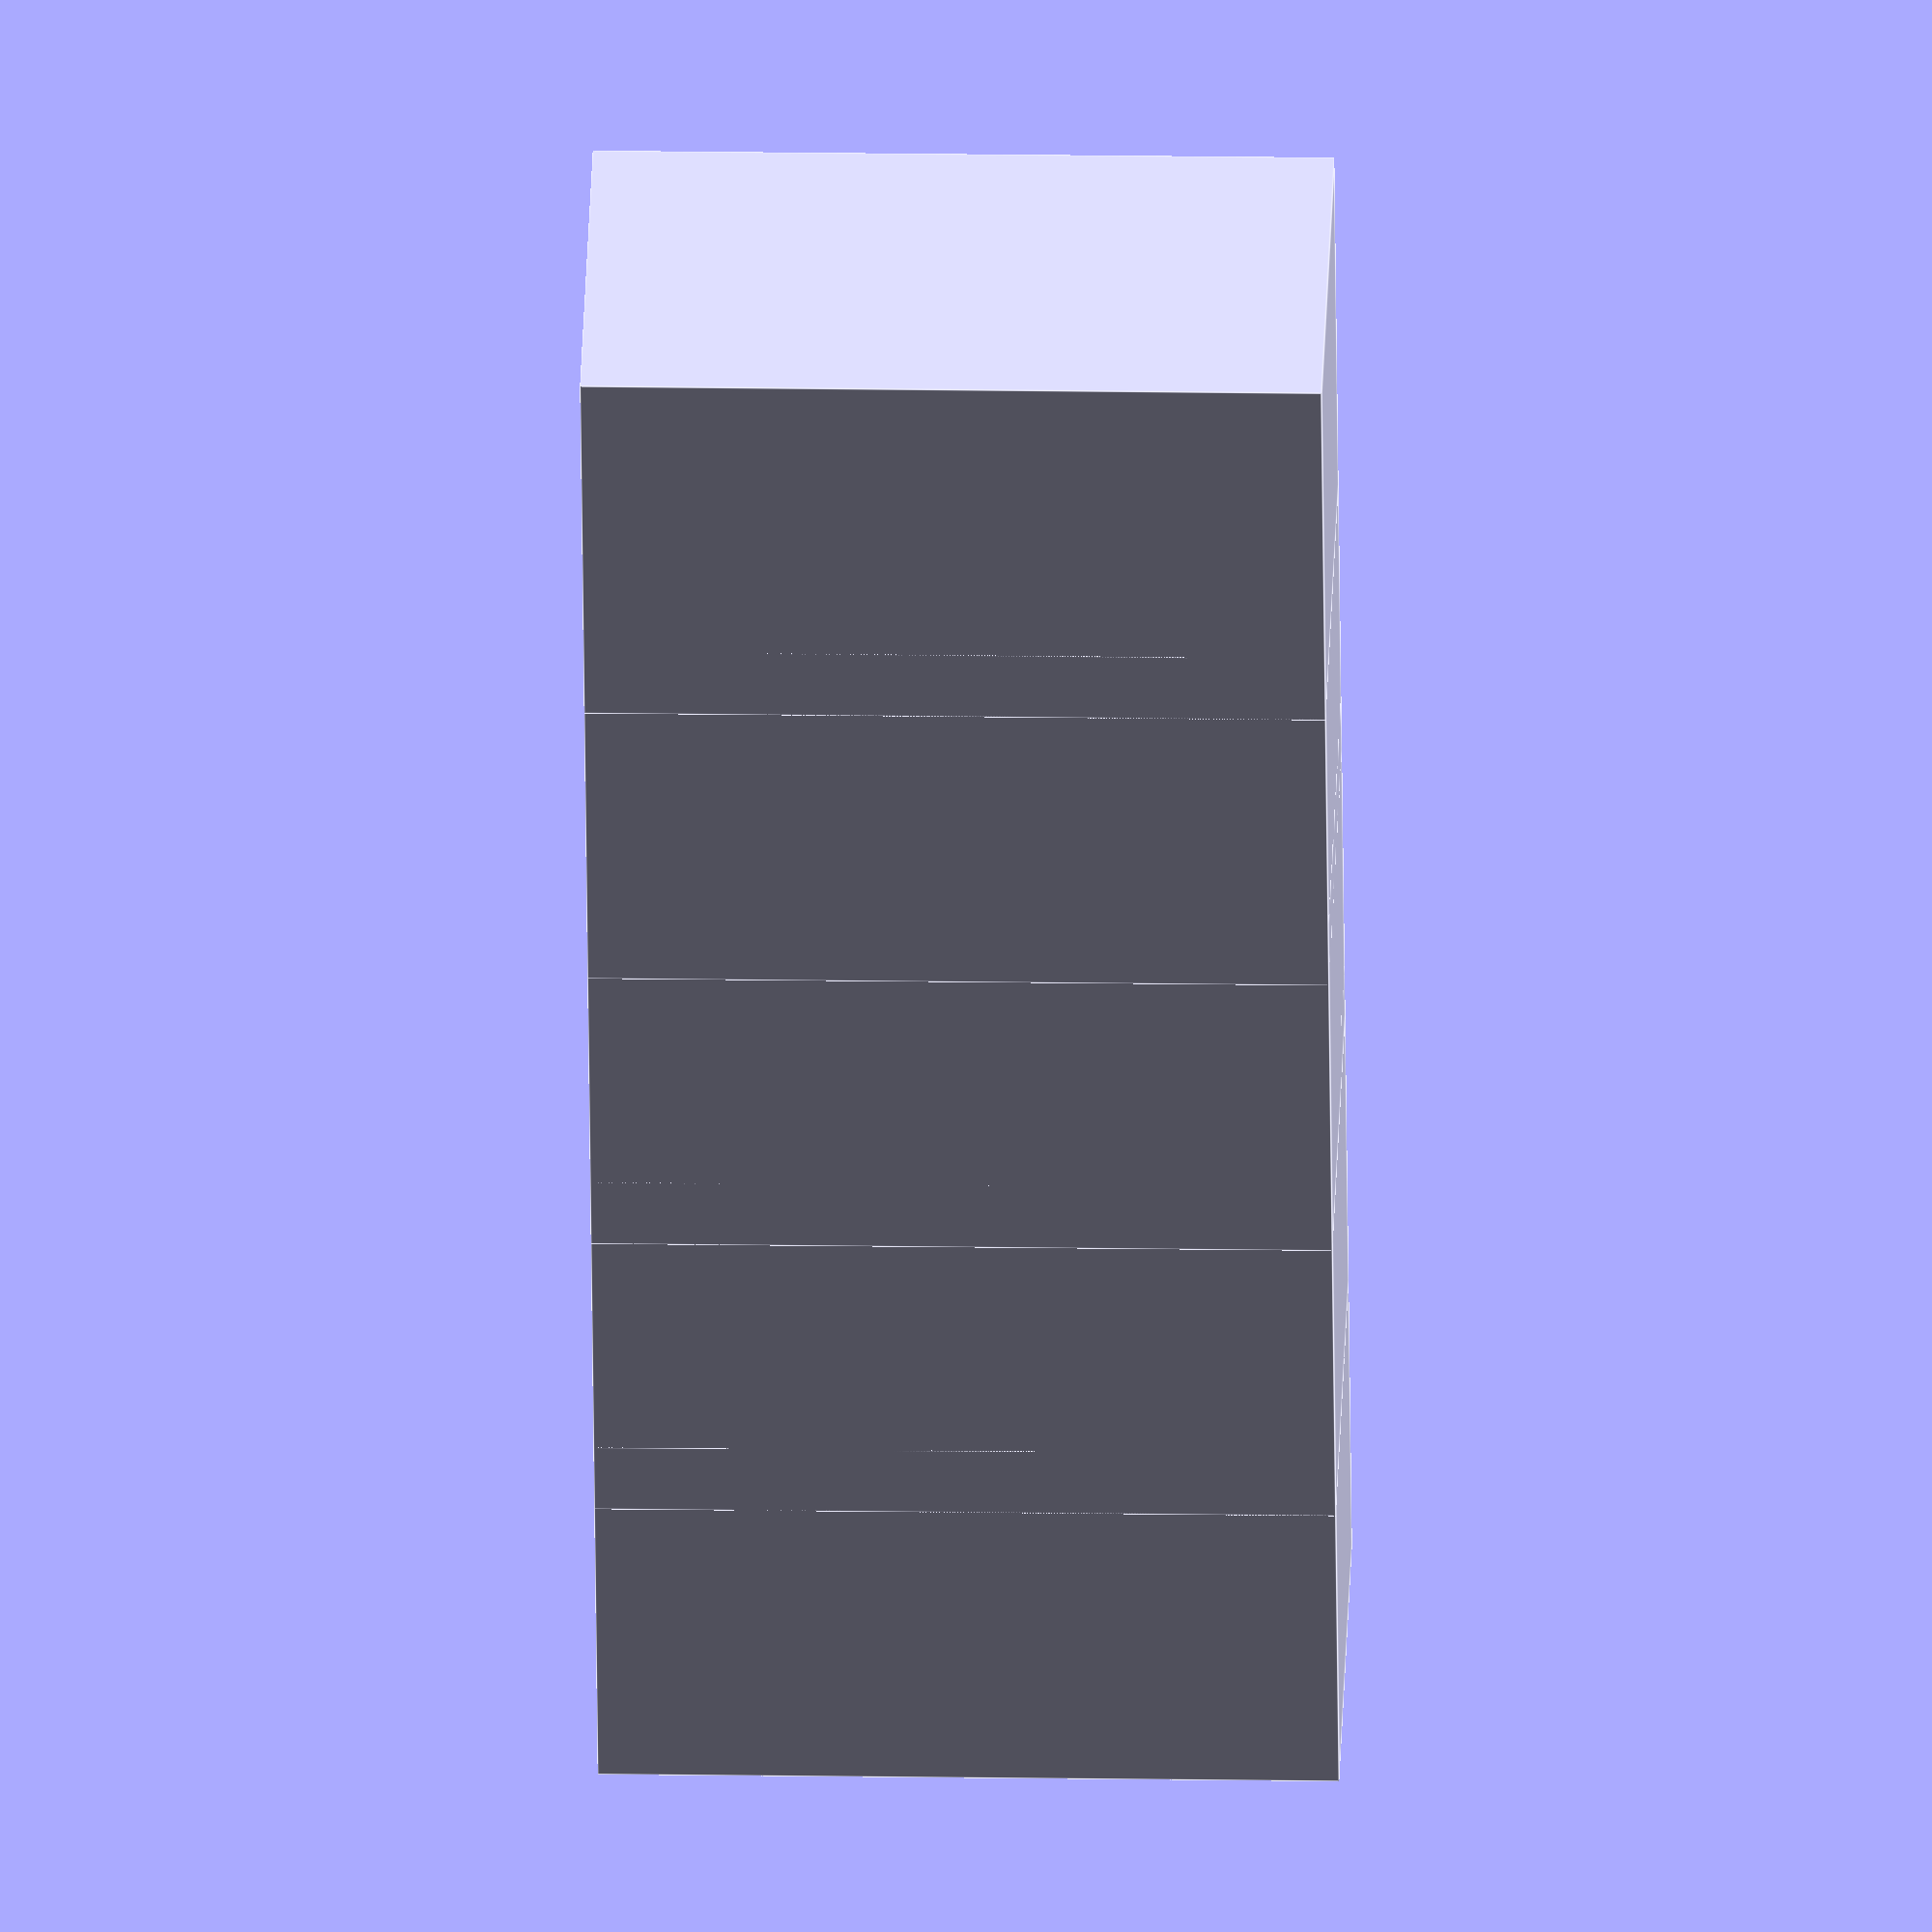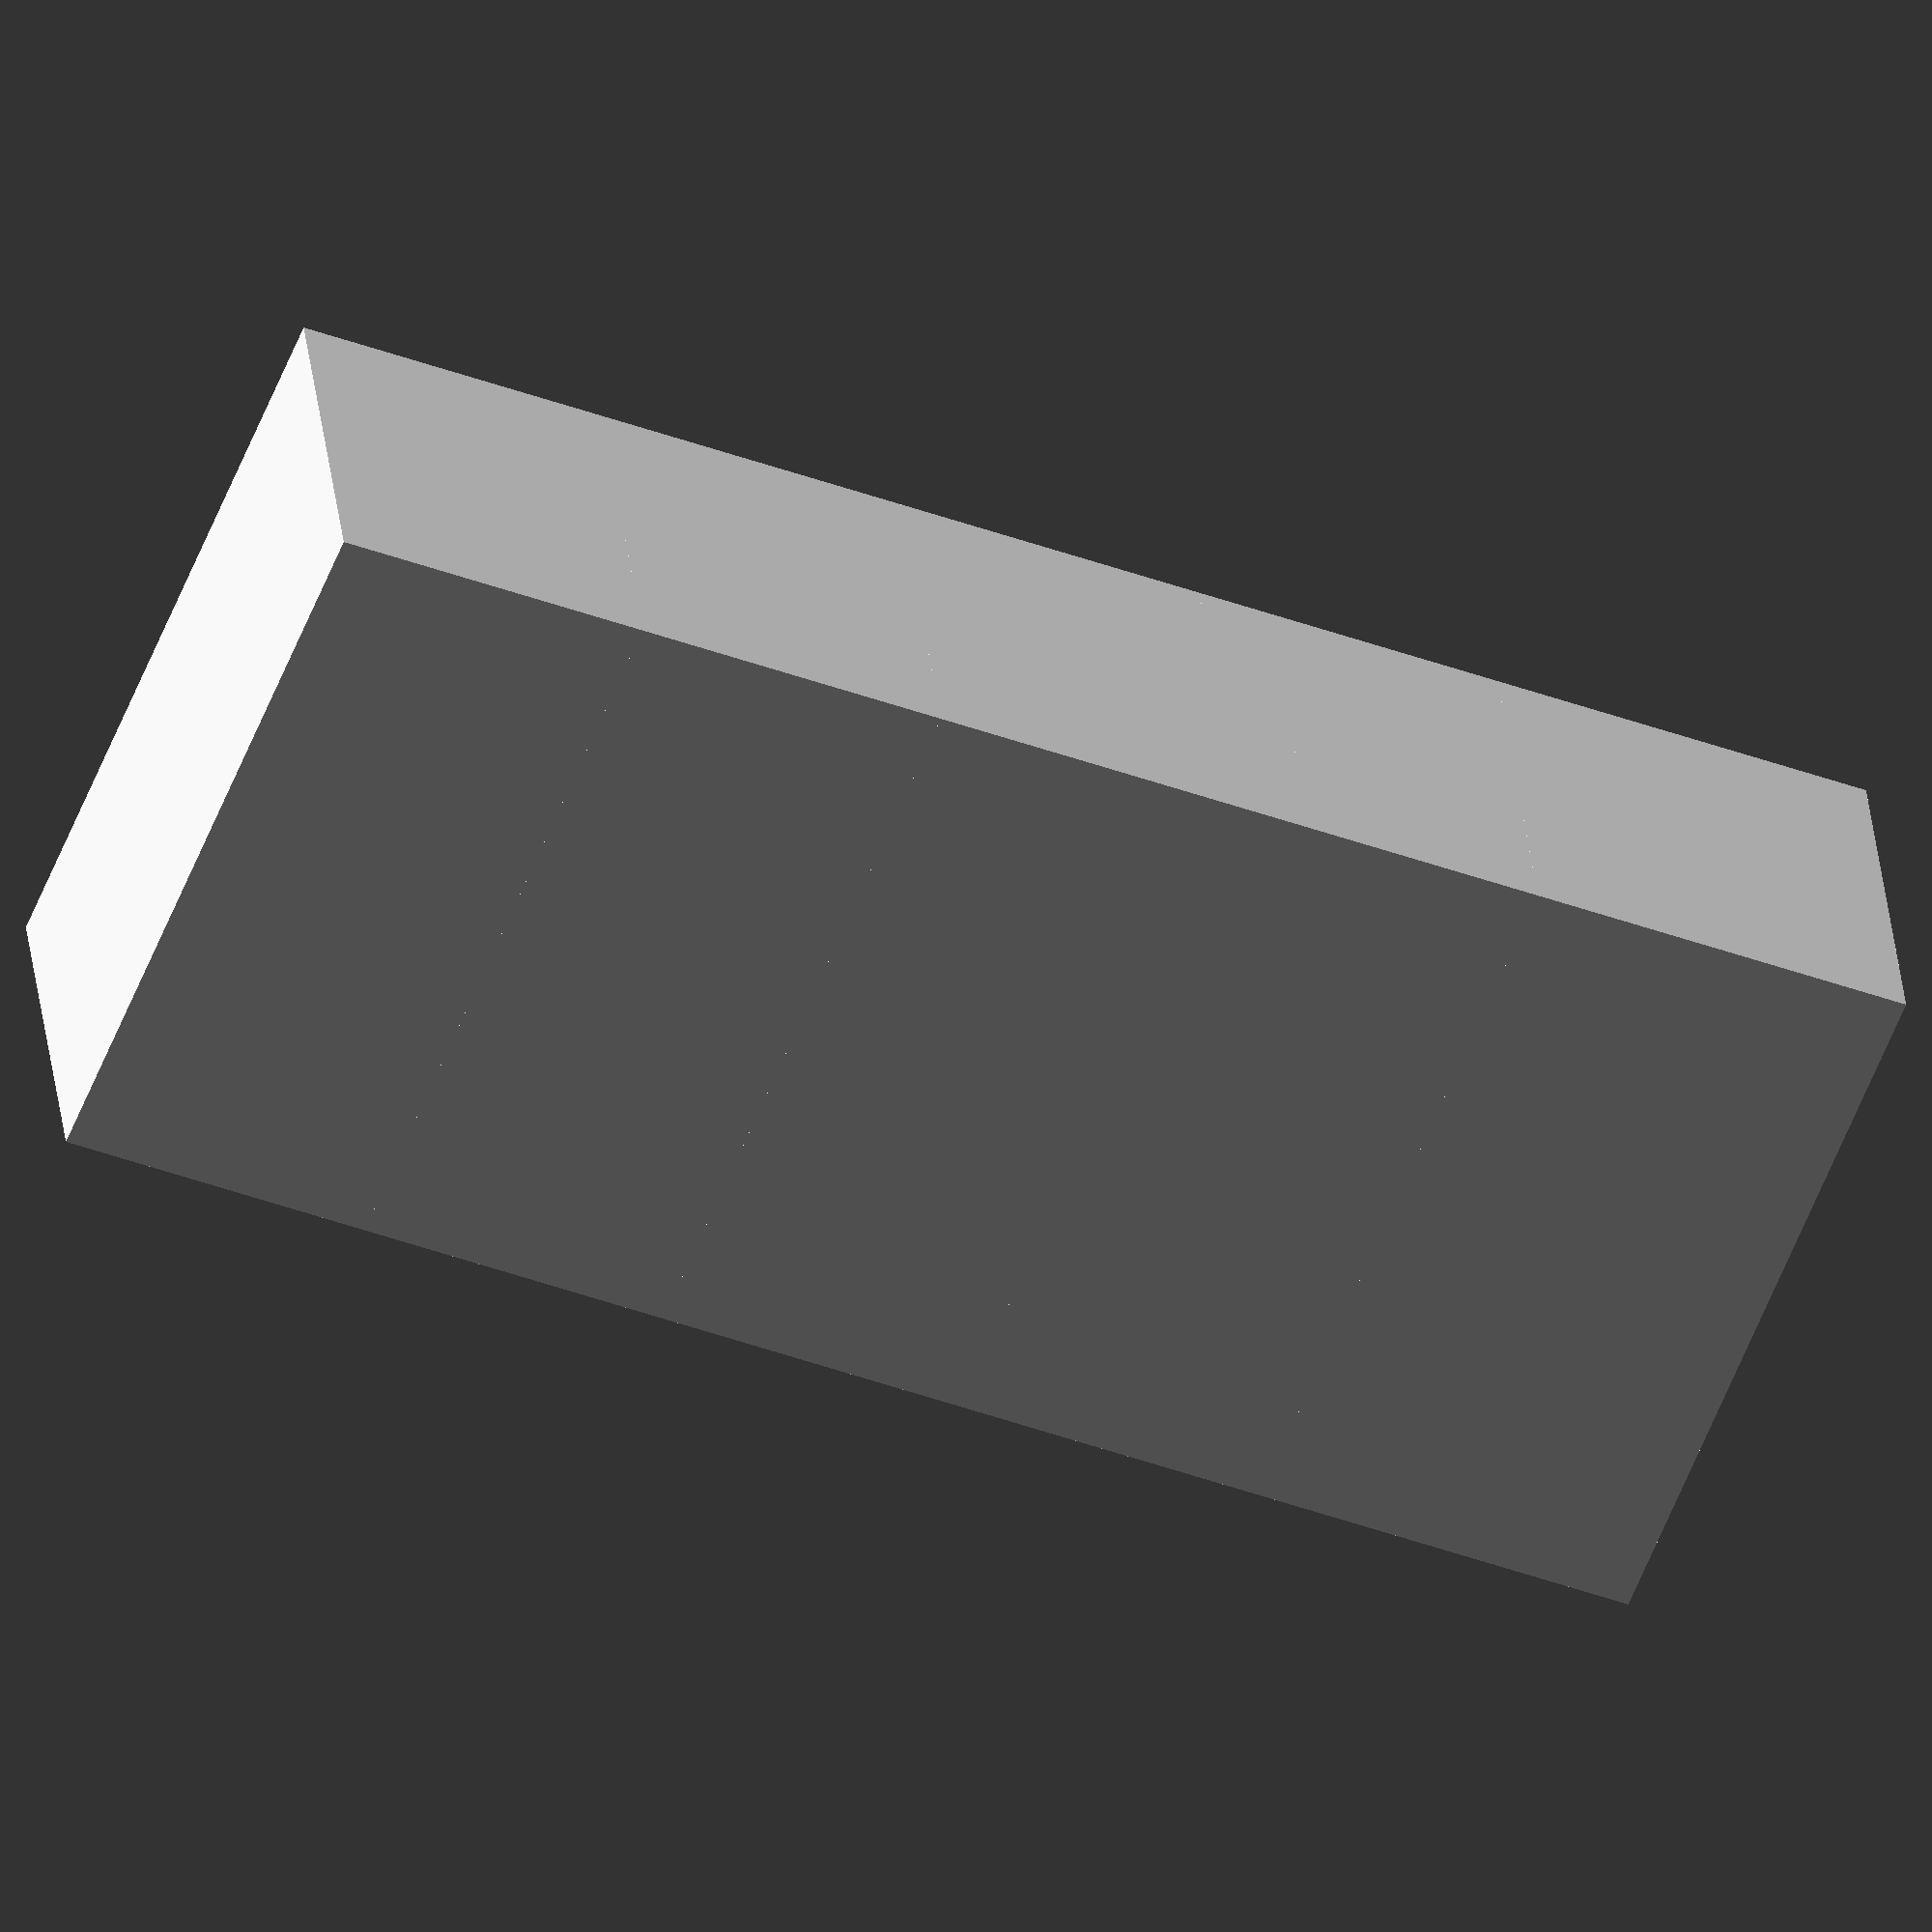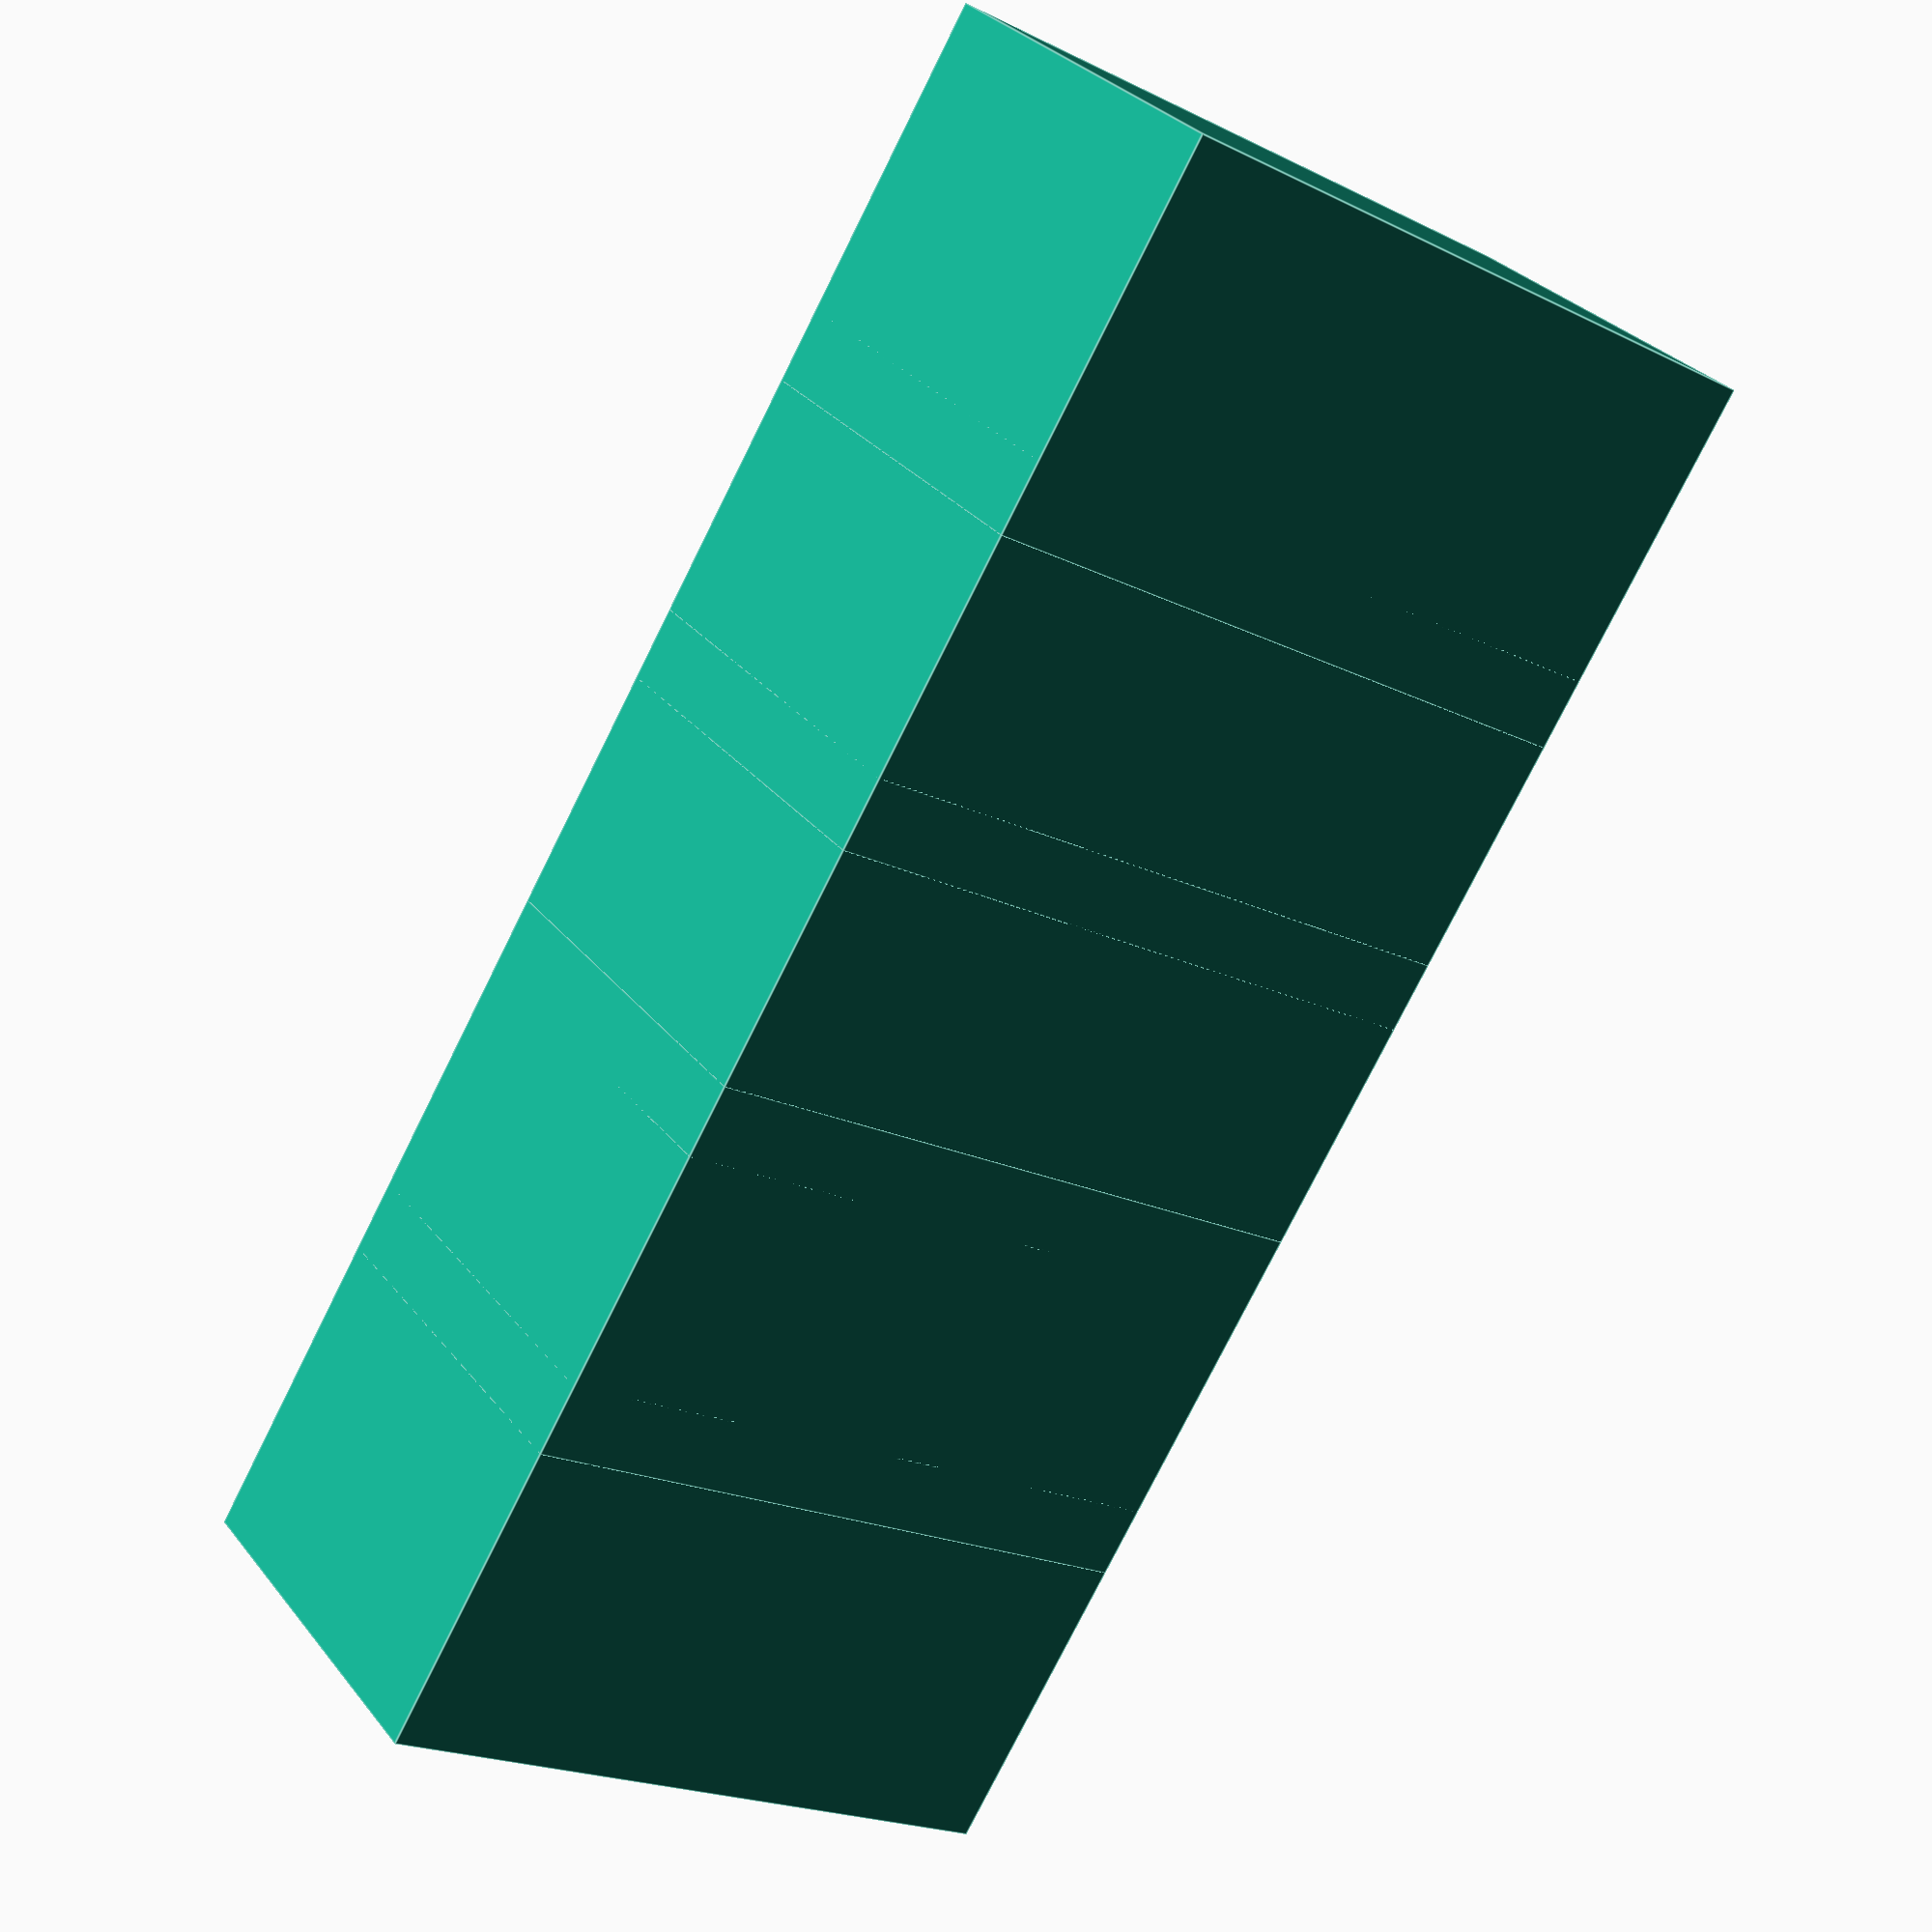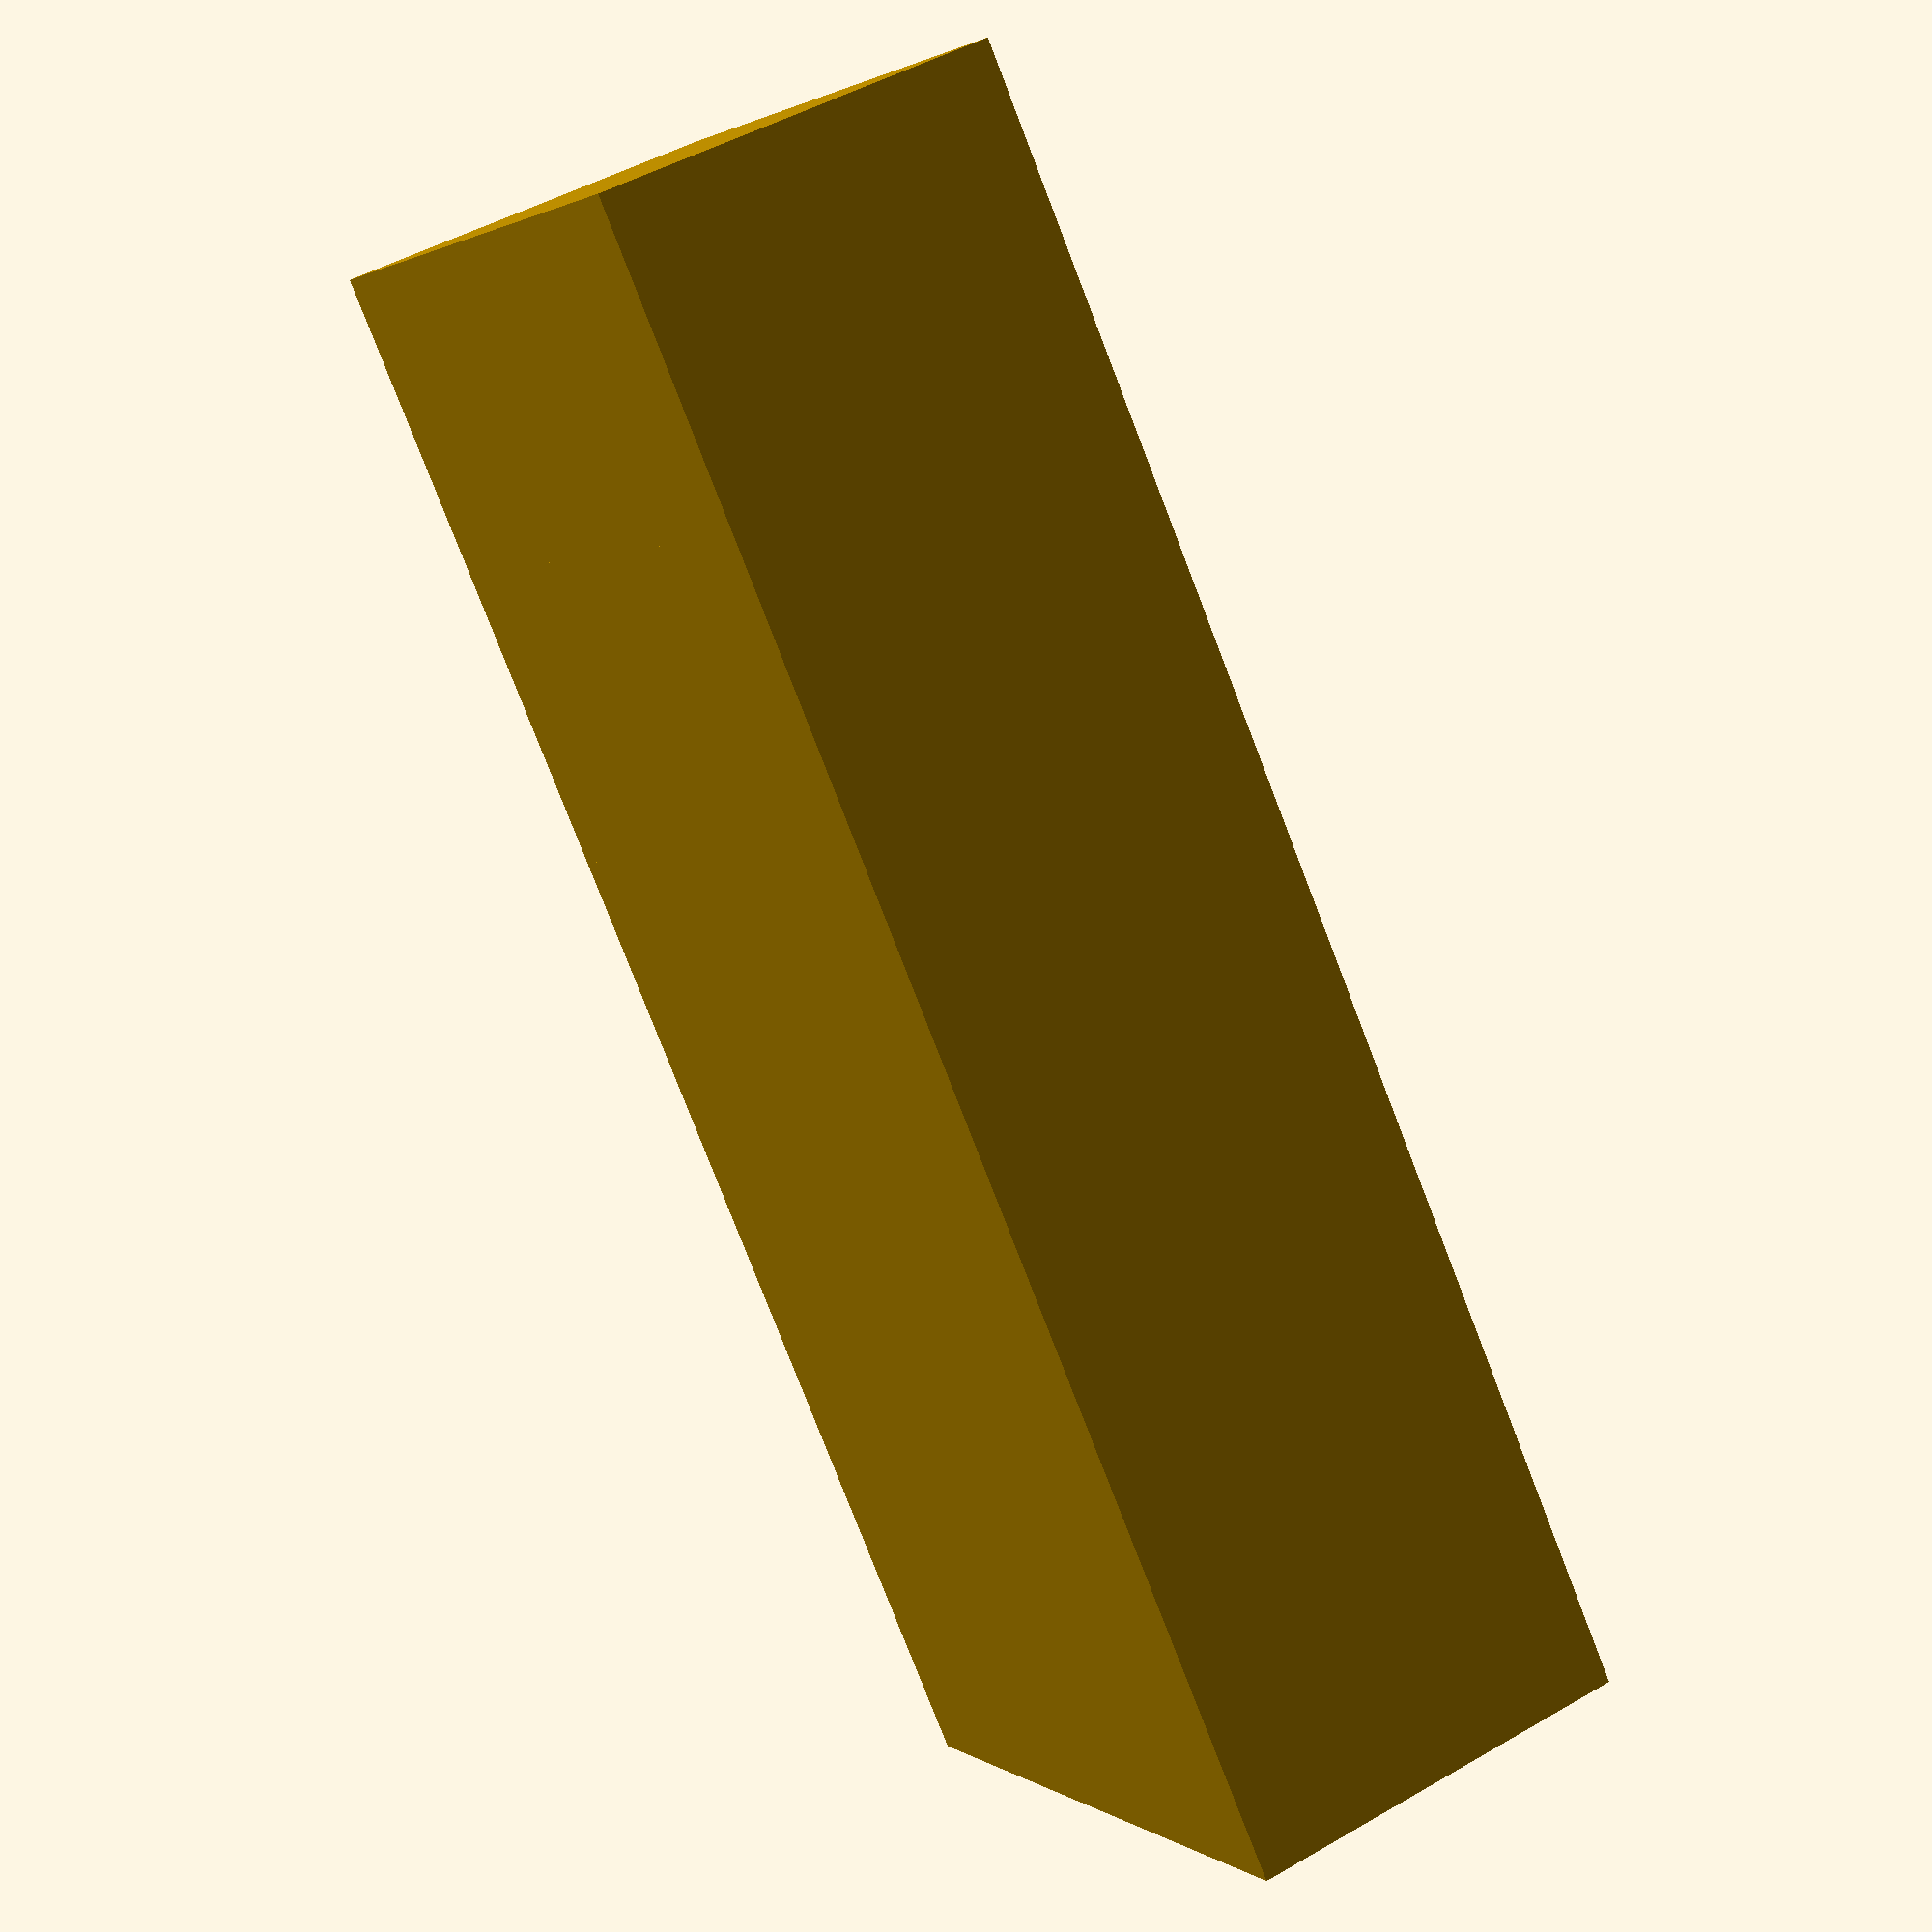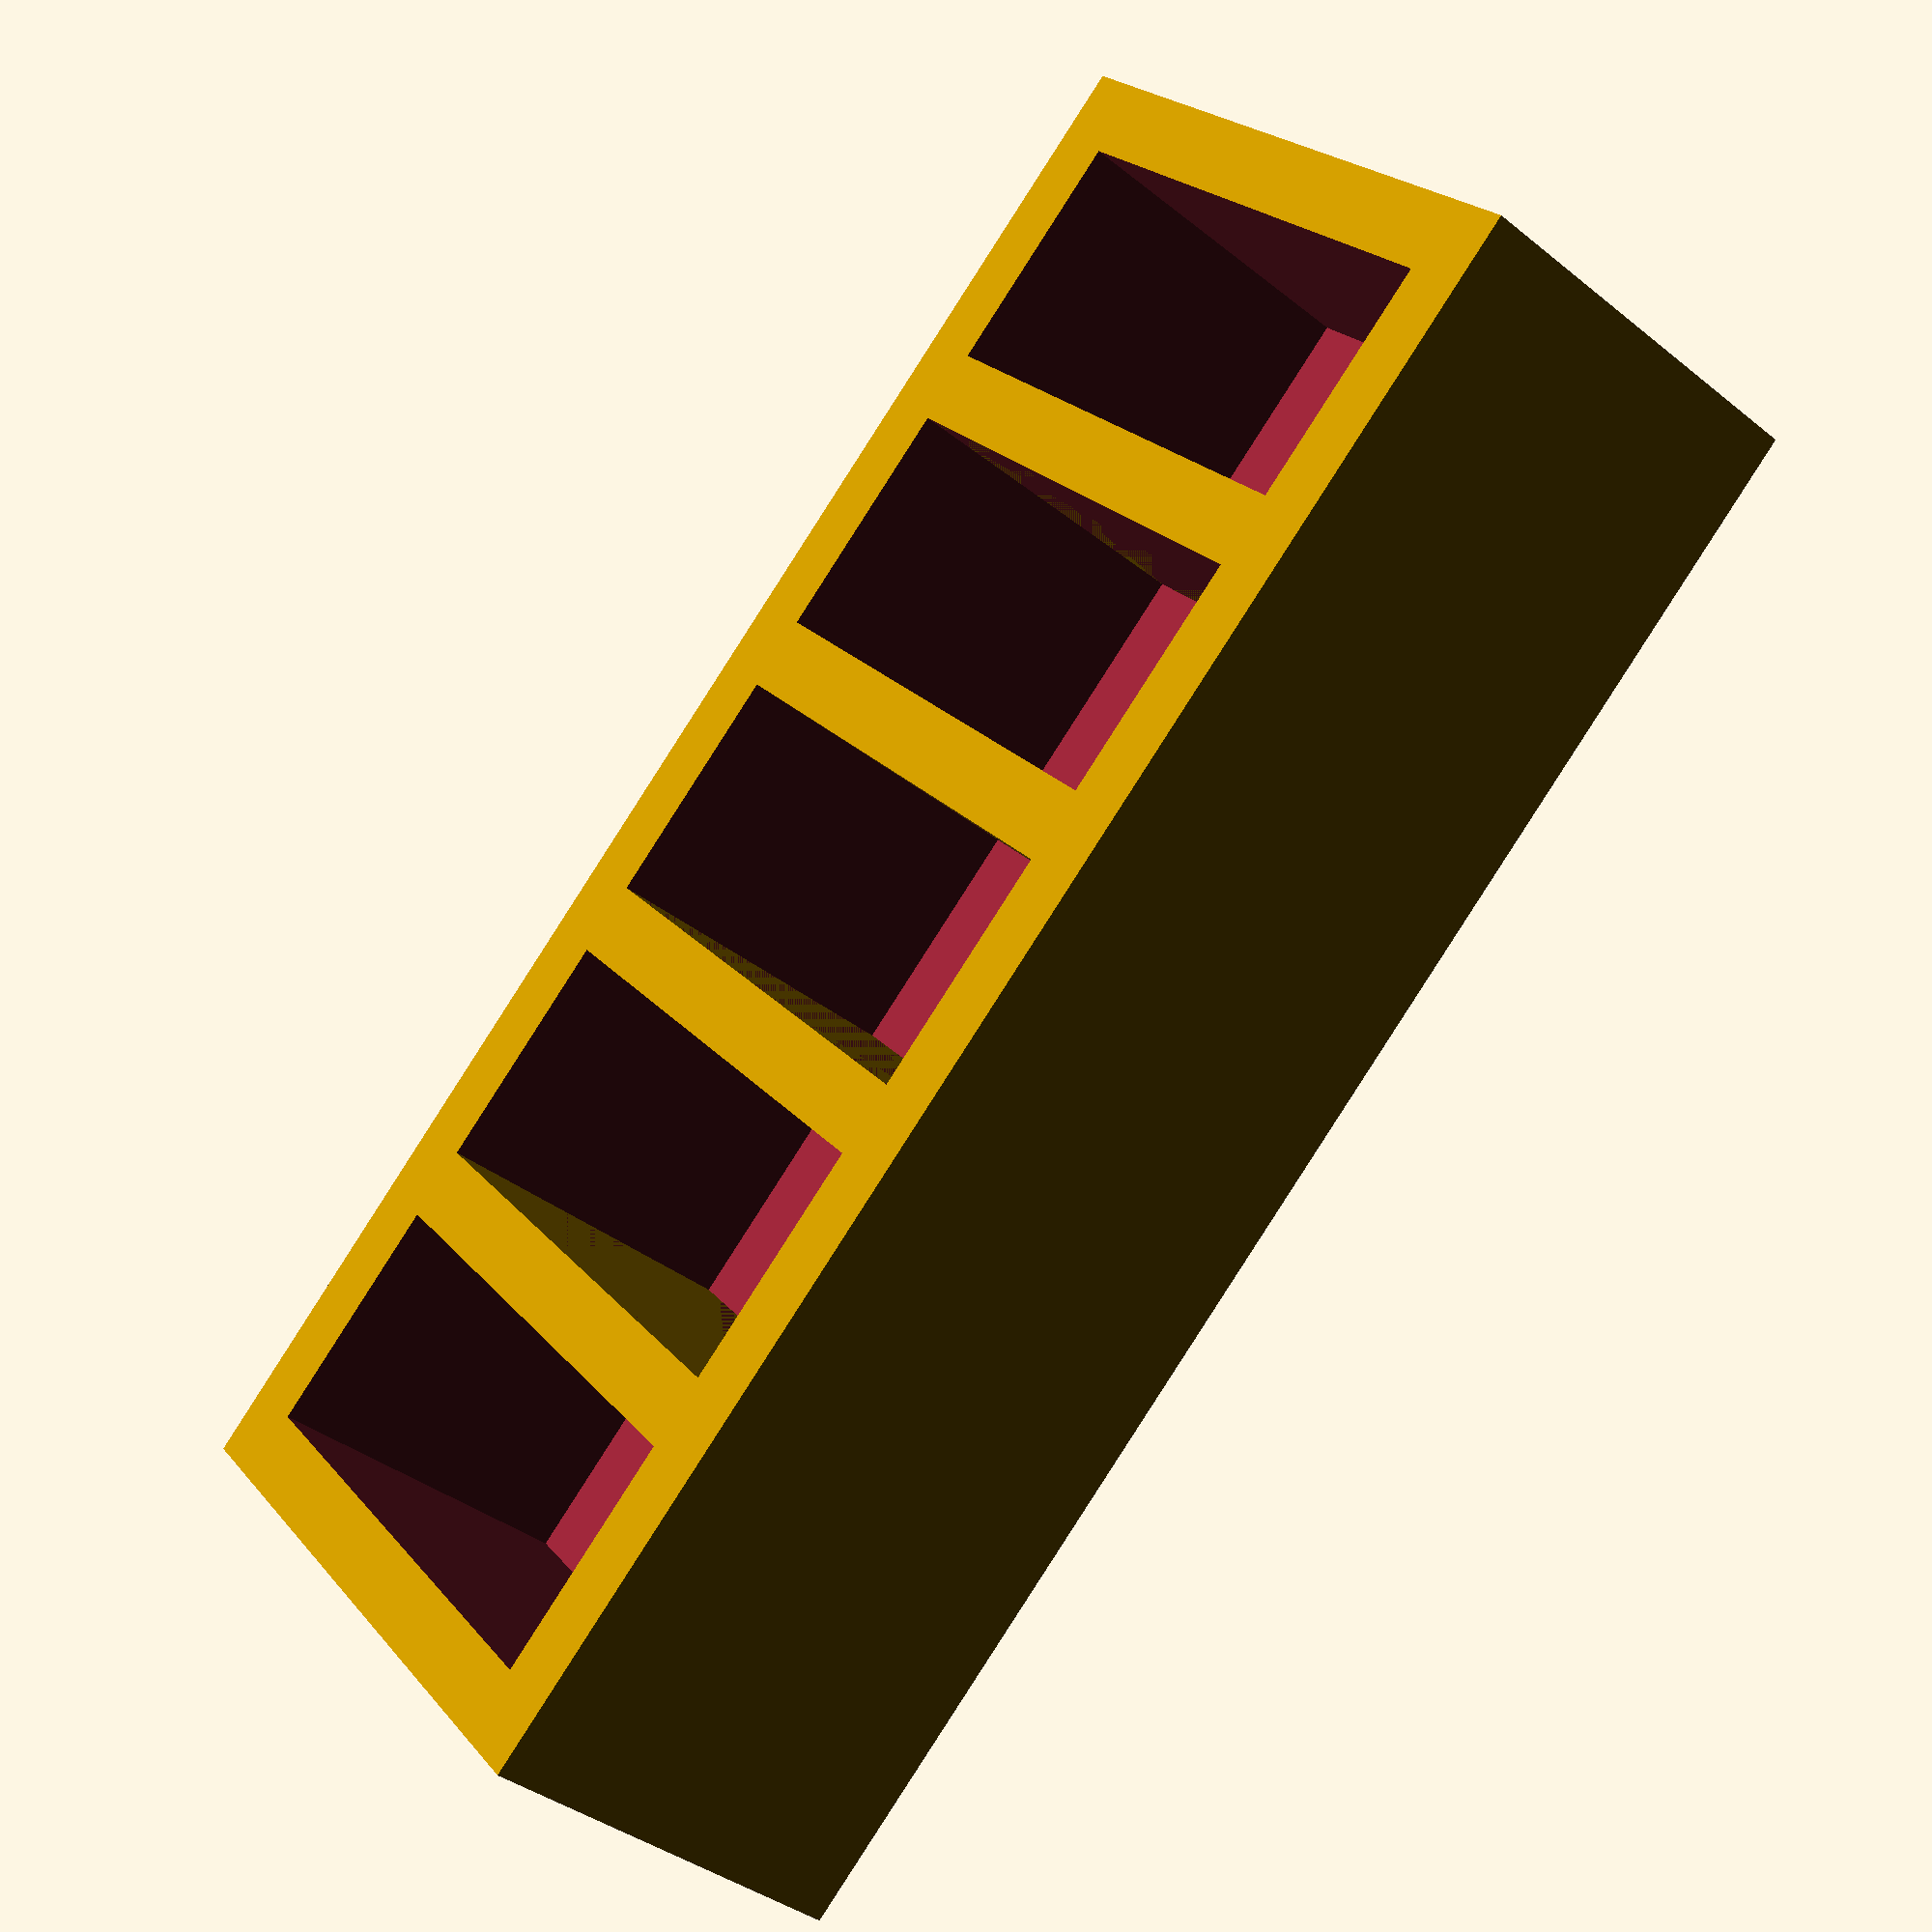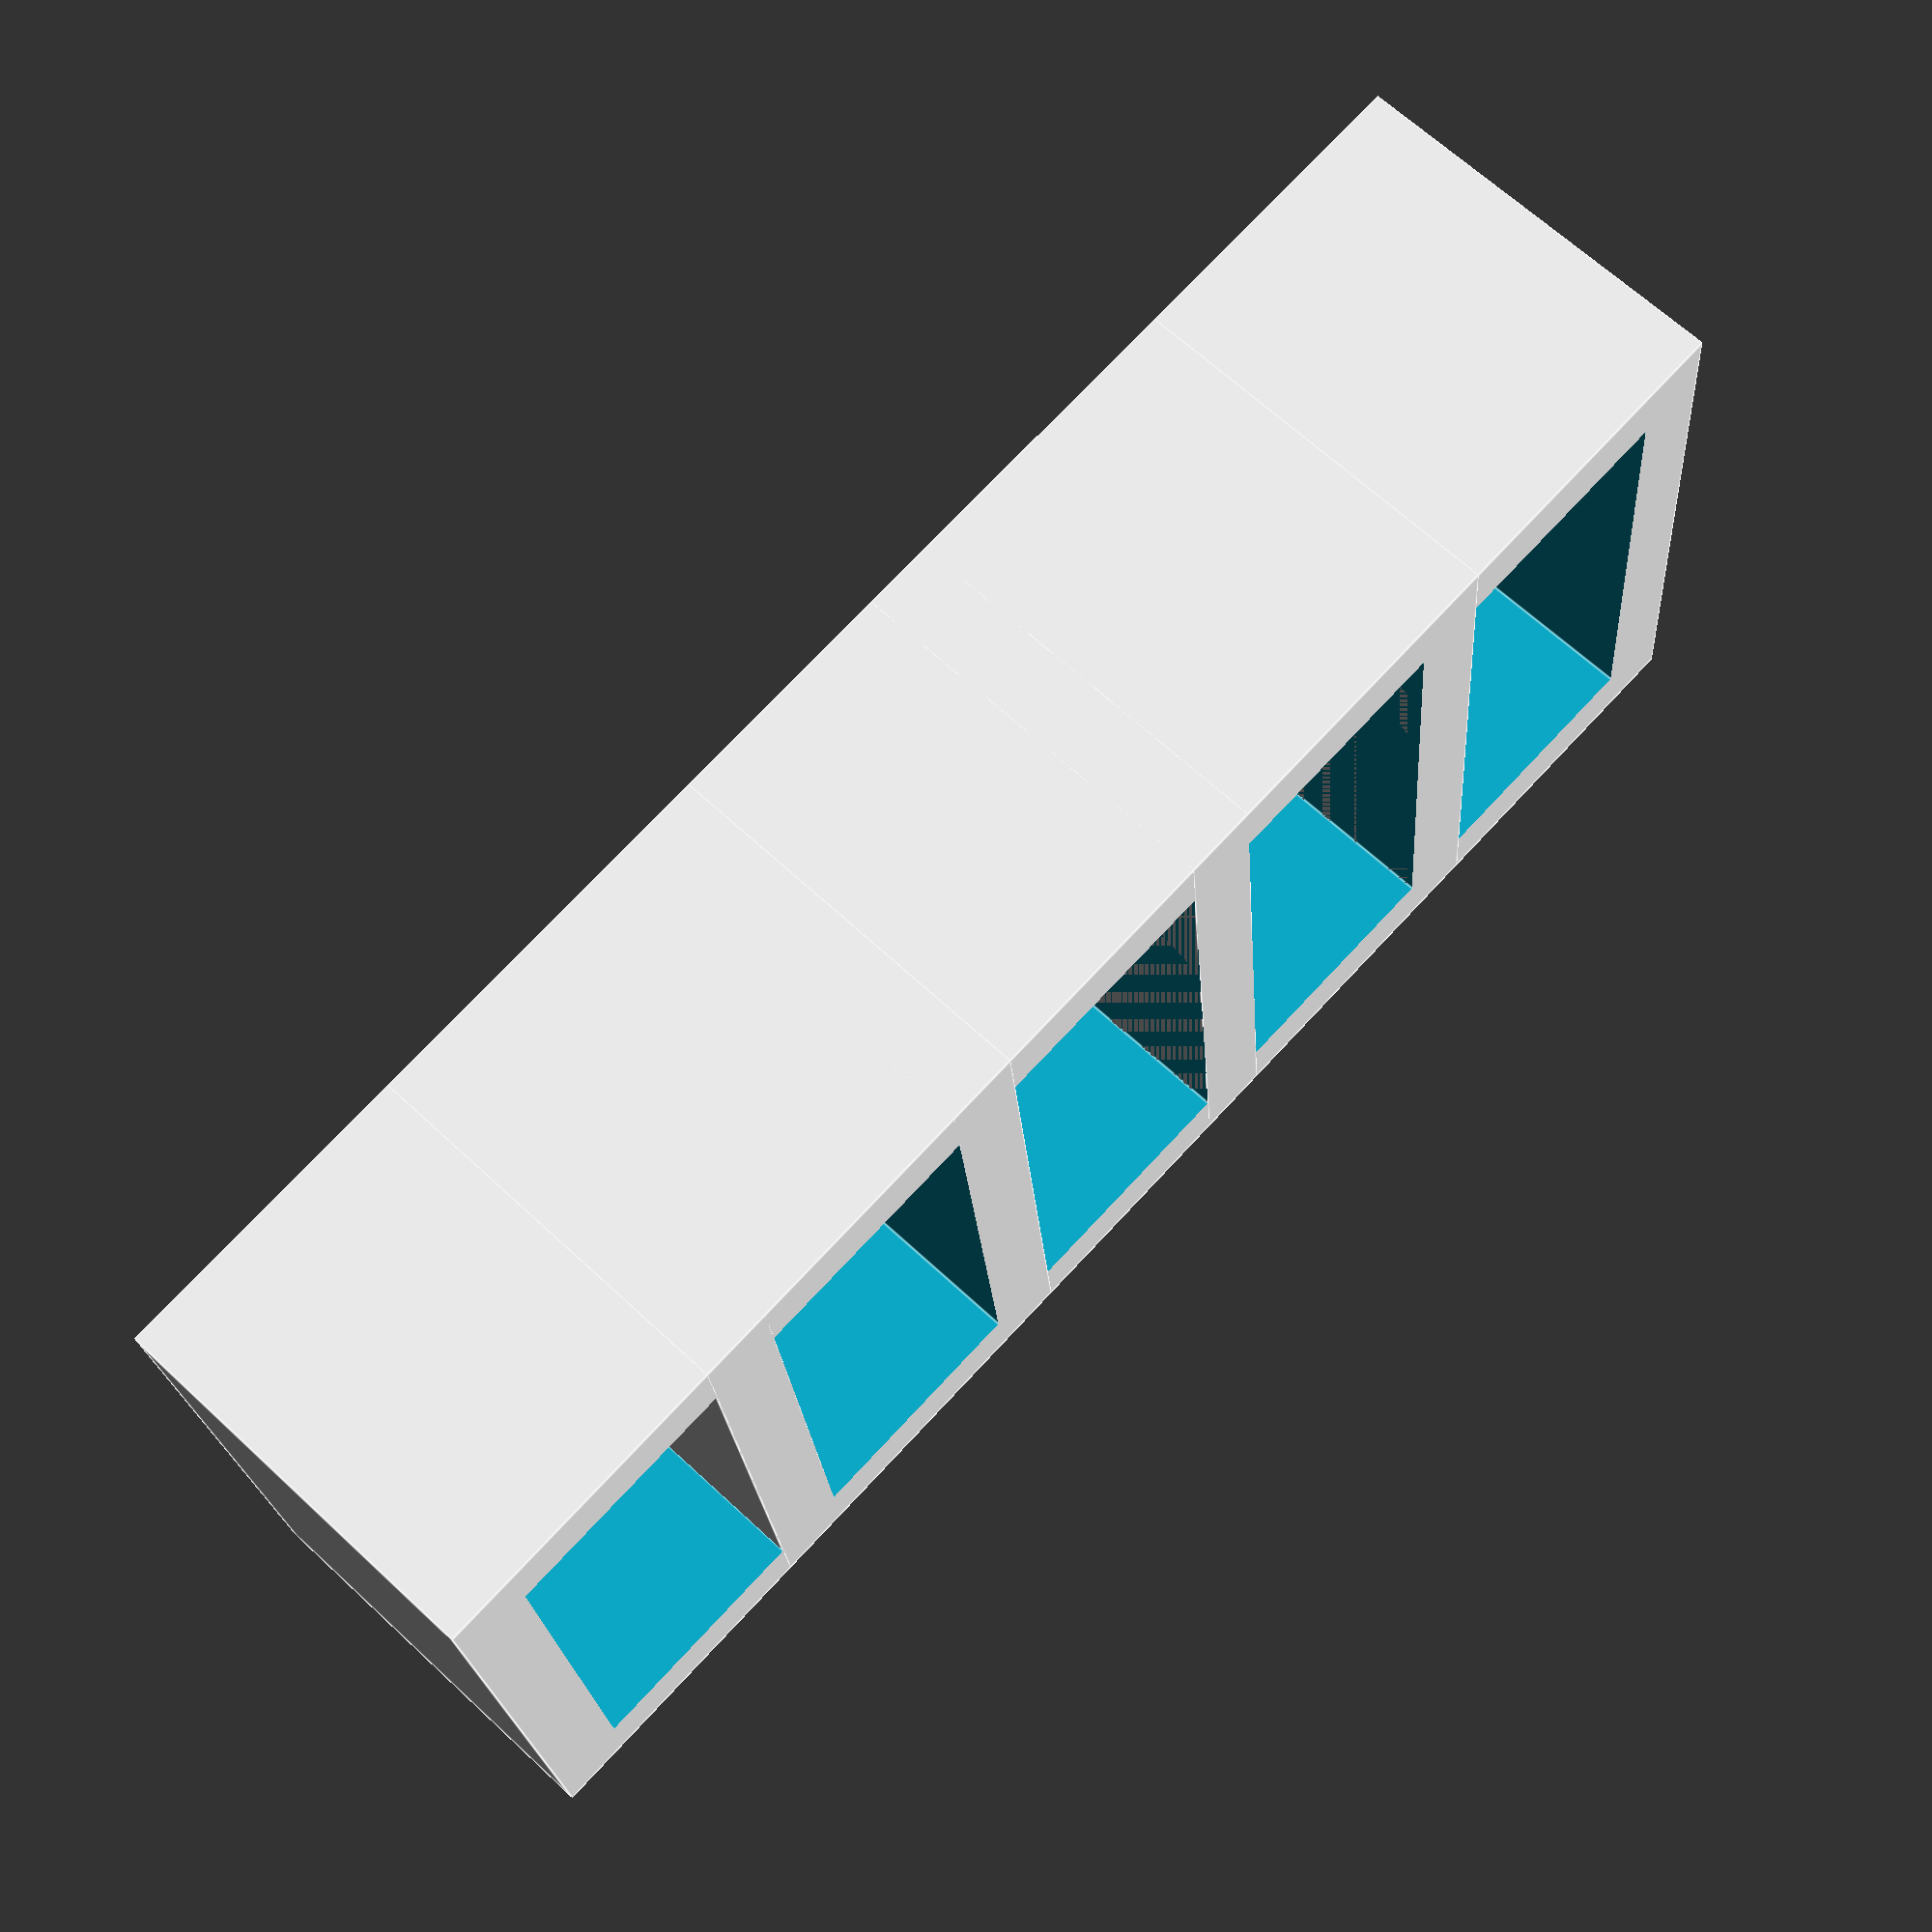
<openscad>
//Battery width
lipo_w = 25;
//Battery height
lipo_h = 43;
//Battery thickness
lipo_t = 10.5;

//Number of rows
rows = 1;
//Number of lipos in row
lipos_in_row = 5;

//Container walls height
container_wall_h = 15;
//Container walls thickness
container_wall_t = 3.2;
//Container floor height
container_floor_h = 2.4;


module lipo(){
    cube([lipo_w, lipo_t, lipo_h]);
}

module single_lipo_container(){
    difference(){
        cube([lipo_w+2*container_wall_t, lipo_t+2*container_wall_t, container_wall_h+container_floor_h]);
        translate([container_wall_t, container_wall_t, container_floor_h])
        lipo();
    }
}

module lipo_container(){
    for(row_count=[1 : 1 : rows]){
        for(x=[1 : 1 : lipos_in_row]){
            translate([(lipo_w+container_wall_t)*(row_count-1), (lipo_t+container_wall_t)*(x-1), 0])
            single_lipo_container();
        }
    }
}

lipo_container();
</openscad>
<views>
elev=145.0 azim=180.6 roll=358.2 proj=o view=edges
elev=148.4 azim=67.9 roll=5.6 proj=o view=solid
elev=330.0 azim=148.8 roll=149.3 proj=p view=edges
elev=312.1 azim=41.2 roll=236.9 proj=p view=wireframe
elev=37.6 azim=229.3 roll=44.5 proj=p view=solid
elev=294.5 azim=264.4 roll=313.2 proj=p view=edges
</views>
